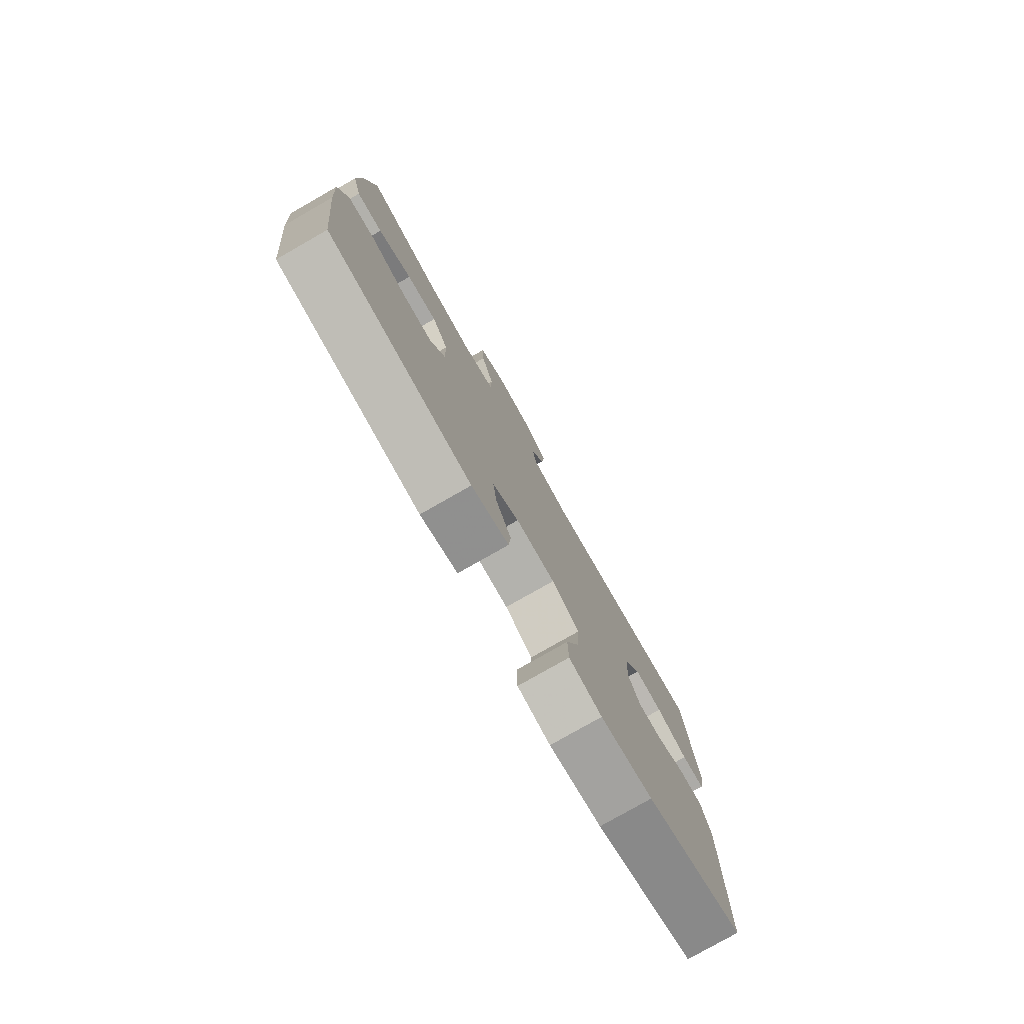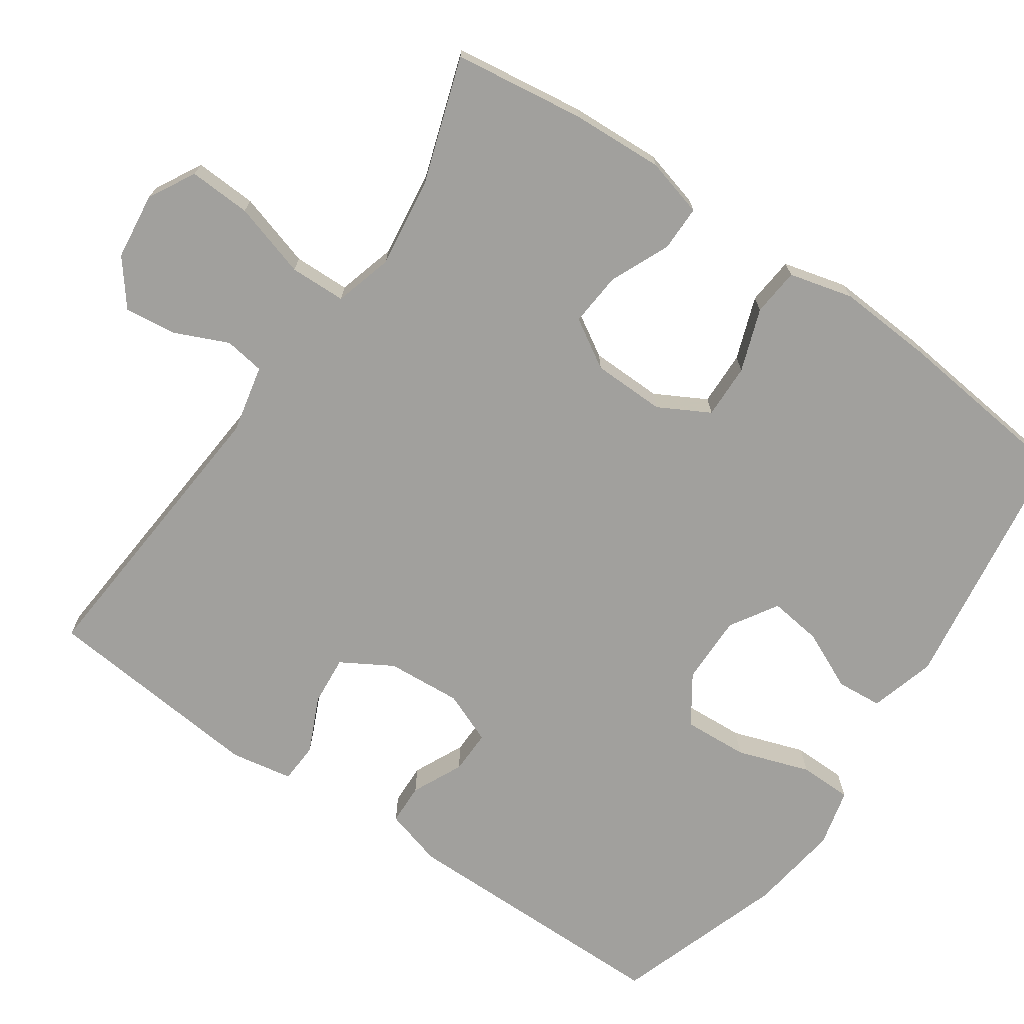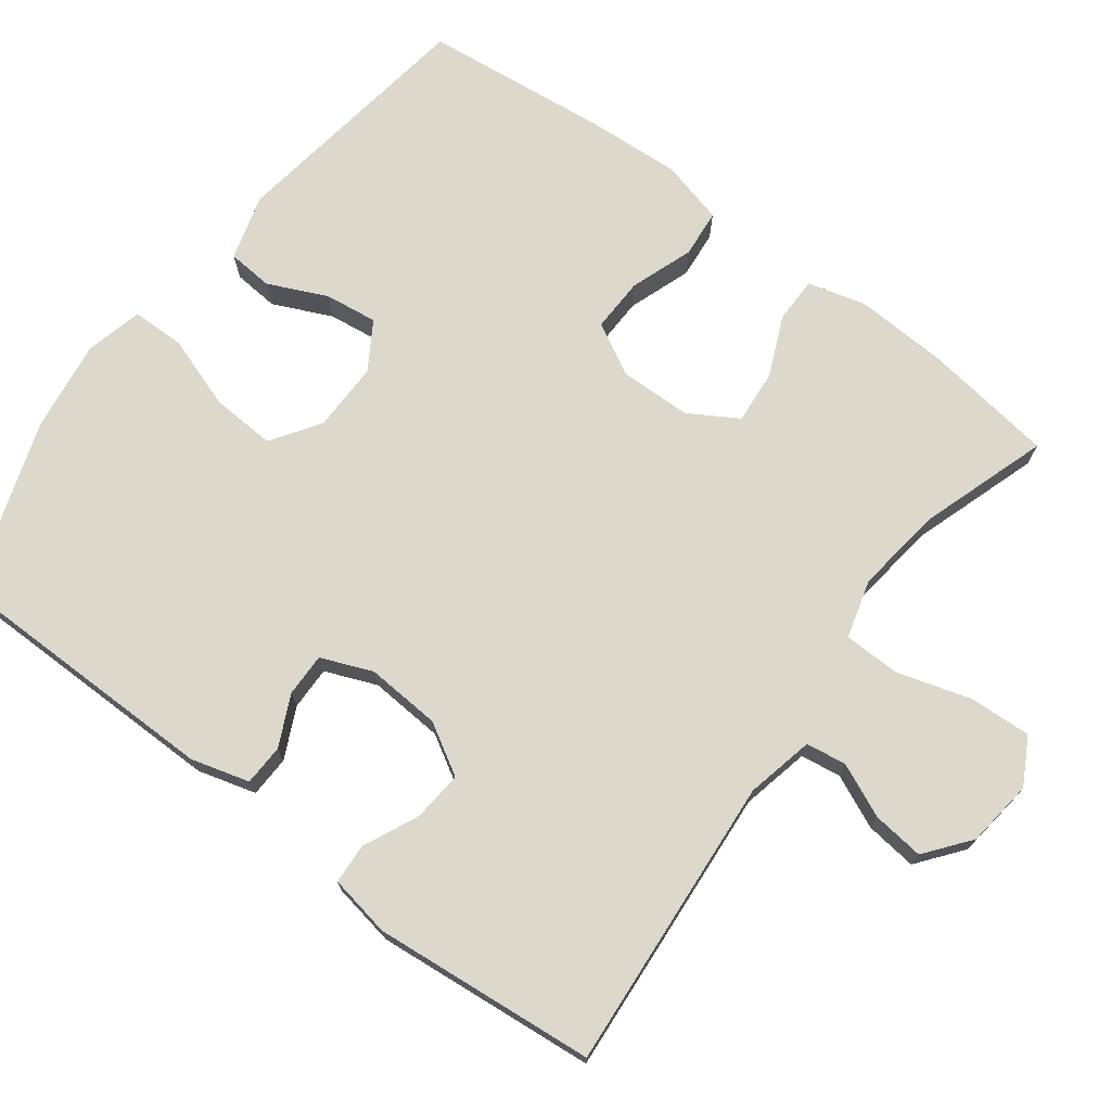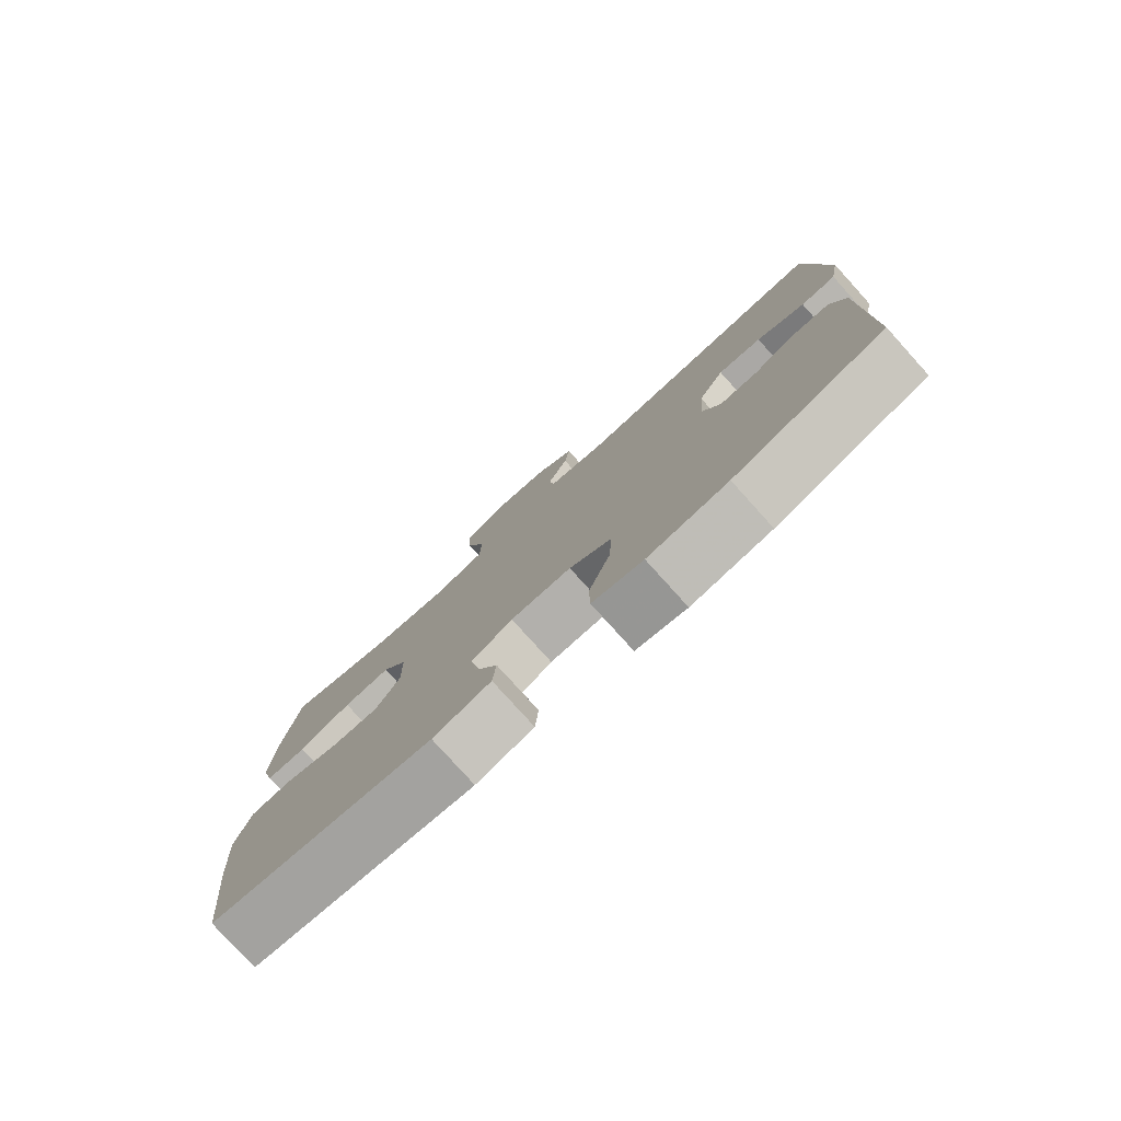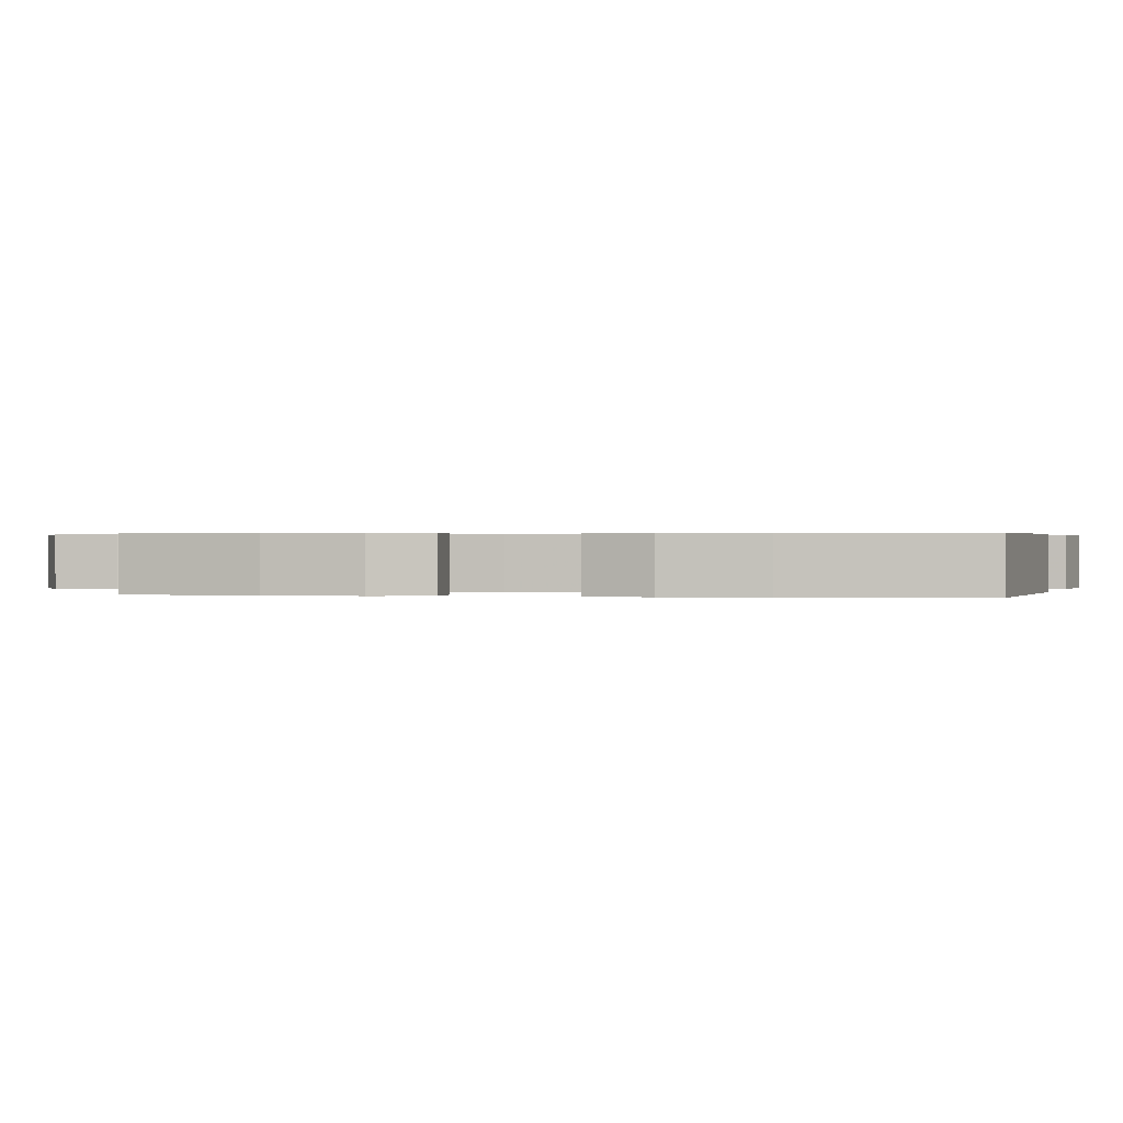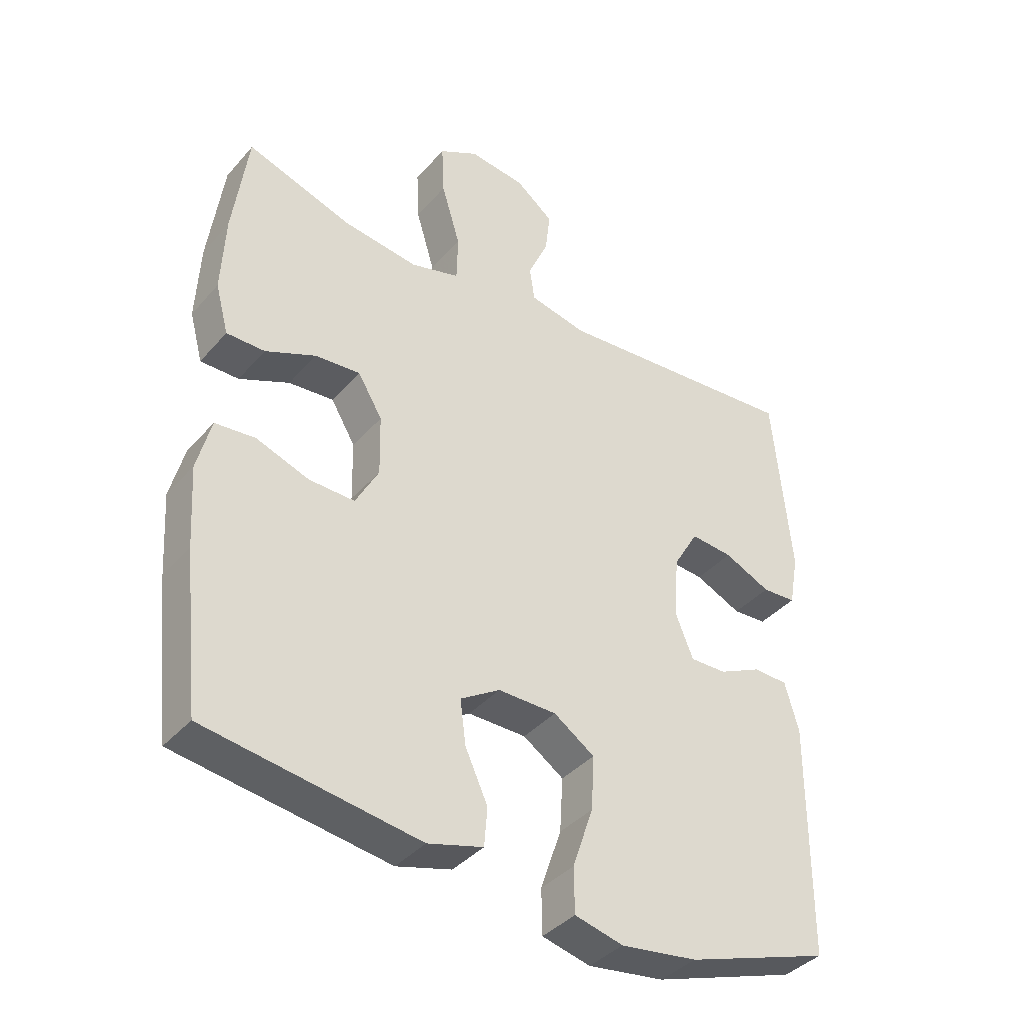
<metadata>
{"format":"obj","ext":"obj","renderer":"f3d","projection":"perspective","resolution":1024,"background":"white","views":[{"elev":-78.9,"azim":119.7,"up":"+Z"},{"elev":-71.6,"azim":55.4,"up":"+Y"},{"elev":72.7,"azim":-53.1,"up":"+Y"},{"elev":-79.3,"azim":-137.9,"up":"+Z"},{"elev":0.4,"azim":100.2,"up":"+Y"},{"elev":-38.7,"azim":143.8,"up":"+Z"}]}
</metadata>
<code>
v -0.5 0.07 0.5
v -0.105 0.07 0.469
v -0.014 0.07 0.489
v -0.006 0.07 0.543
v -0.038 0.07 0.615
v -0.046 0.07 0.684
v 0.014 0.07 0.731
v 0.104 0.07 0.742
v 0.166 0.07 0.708
v 0.162 0.07 0.625
v 0.132 0.07 0.525
v 0.134 0.07 0.45
v 0.212 0.07 0.428
v 0.331 0.07 0.444
v 0.5 0.07 0.5
v 0.524 0.07 0.325
v 0.53 0.07 0.201
v 0.509 0.07 0.123
v 0.448 0.07 0.123
v 0.368 0.07 0.158
v 0.296 0.07 0.164
v 0.257 0.07 0.099
v 0.255 0.07 0.002
v 0.292 0.07 -0.066
v 0.365 0.07 -0.064
v 0.449 0.07 -0.034
v 0.513 0.07 -0.04
v 0.535 0.07 -0.125
v 0.527 0.07 -0.253
v 0.5 0.07 -0.5
v 0.161 0.07 -0.55
v 0.073 0.07 -0.525
v 0.068 0.07 -0.464
v 0.104 0.07 -0.385
v 0.113 0.07 -0.315
v 0.05 0.07 -0.276
v -0.043 0.07 -0.277
v -0.108 0.07 -0.321
v -0.103 0.07 -0.407
v -0.07 0.07 -0.504
v -0.071 0.07 -0.575
v -0.148 0.07 -0.594
v -0.27 0.07 -0.577
v -0.5 0.07 -0.5
v -0.502 0.07 -0.128
v -0.48 0.07 -0.05
v -0.425 0.07 -0.048
v -0.357 0.07 -0.08
v -0.299 0.07 -0.081
v -0.271 0.07 -0.012
v -0.278 0.07 0.088
v -0.318 0.07 0.156
v -0.385 0.07 0.15
v -0.459 0.07 0.116
v -0.513 0.07 0.119
v -0.528 0.07 0.202
v -0.5 0 0.5
v -0.105 0 0.469
v -0.014 0 0.489
v -0.006 0 0.543
v -0.038 0 0.615
v -0.046 0 0.684
v 0.014 0 0.731
v 0.104 0 0.742
v 0.166 0 0.708
v 0.162 0 0.625
v 0.132 0 0.525
v 0.134 0 0.45
v 0.212 0 0.428
v 0.331 0 0.444
v 0.5 0 0.5
v 0.524 0 0.325
v 0.53 0 0.201
v 0.509 0 0.123
v 0.448 0 0.123
v 0.368 0 0.158
v 0.296 0 0.164
v 0.257 0 0.099
v 0.255 0 0.002
v 0.292 0 -0.066
v 0.365 0 -0.064
v 0.449 0 -0.034
v 0.513 0 -0.04
v 0.535 0 -0.125
v 0.527 0 -0.253
v 0.5 0 -0.5
v 0.161 0 -0.55
v 0.073 0 -0.525
v 0.068 0 -0.464
v 0.104 0 -0.385
v 0.113 0 -0.315
v 0.05 0 -0.276
v -0.043 0 -0.277
v -0.108 0 -0.321
v -0.103 0 -0.407
v -0.07 0 -0.504
v -0.071 0 -0.575
v -0.148 0 -0.594
v -0.27 0 -0.577
v -0.5 0 -0.5
v -0.502 0 -0.128
v -0.48 0 -0.05
v -0.425 0 -0.048
v -0.357 0 -0.08
v -0.299 0 -0.081
v -0.271 0 -0.012
v -0.278 0 0.088
v -0.318 0 0.156
v -0.385 0 0.15
v -0.459 0 0.116
v -0.513 0 0.119
v -0.528 0 0.202
f 53 54 55 56
f 52 53 56 1
f 51 52 1 2
f 50 51 2 3
f 49 50 3
f 45 46 47 48
f 45 48 49
f 44 45 49
f 43 44 49 3
f 39 40 41 42
f 38 39 42 43
f 31 32 33 34
f 31 34 35
f 30 31 35
f 29 30 35 36
f 25 26 27 28
f 24 25 28 29
f 17 18 19 20
f 17 20 21
f 14 15 16 17
f 13 14 17 21
f 12 13 21 22
f 8 9 10 11
f 8 11 12
f 7 8 12
f 4 5 6 7
f 4 7 12 22
f 38 43 3
f 37 38 3 4
f 24 29 36 37
f 23 24 37
f 4 22 23 37
f 112 111 110 109
f 57 112 109 108
f 58 57 108 107
f 59 58 107 106
f 59 106 105
f 104 103 102 101
f 105 104 101
f 105 101 100
f 59 105 100 99
f 98 97 96 95
f 99 98 95 94
f 90 89 88 87
f 91 90 87
f 91 87 86
f 92 91 86 85
f 84 83 82 81
f 85 84 81 80
f 76 75 74 73
f 77 76 73
f 73 72 71 70
f 77 73 70 69
f 78 77 69 68
f 67 66 65 64
f 68 67 64
f 68 64 63
f 63 62 61 60
f 78 68 63 60
f 59 99 94
f 60 59 94 93
f 93 92 85 80
f 93 80 79
f 93 79 78 60
f 1 57 58 2
f 2 58 59 3
f 3 59 60 4
f 4 60 61 5
f 5 61 62 6
f 6 62 63 7
f 7 63 64 8
f 8 64 65 9
f 9 65 66 10
f 10 66 67 11
f 11 67 68 12
f 12 68 69 13
f 13 69 70 14
f 14 70 71 15
f 15 71 72 16
f 16 72 73 17
f 17 73 74 18
f 18 74 75 19
f 19 75 76 20
f 20 76 77 21
f 21 77 78 22
f 22 78 79 23
f 23 79 80 24
f 24 80 81 25
f 25 81 82 26
f 26 82 83 27
f 27 83 84 28
f 28 84 85 29
f 29 85 86 30
f 30 86 87 31
f 31 87 88 32
f 32 88 89 33
f 33 89 90 34
f 34 90 91 35
f 35 91 92 36
f 36 92 93 37
f 37 93 94 38
f 38 94 95 39
f 39 95 96 40
f 40 96 97 41
f 41 97 98 42
f 42 98 99 43
f 43 99 100 44
f 44 100 101 45
f 45 101 102 46
f 46 102 103 47
f 47 103 104 48
f 48 104 105 49
f 49 105 106 50
f 50 106 107 51
f 51 107 108 52
f 52 108 109 53
f 53 109 110 54
f 54 110 111 55
f 55 111 112 56
f 56 112 57 1

</code>
